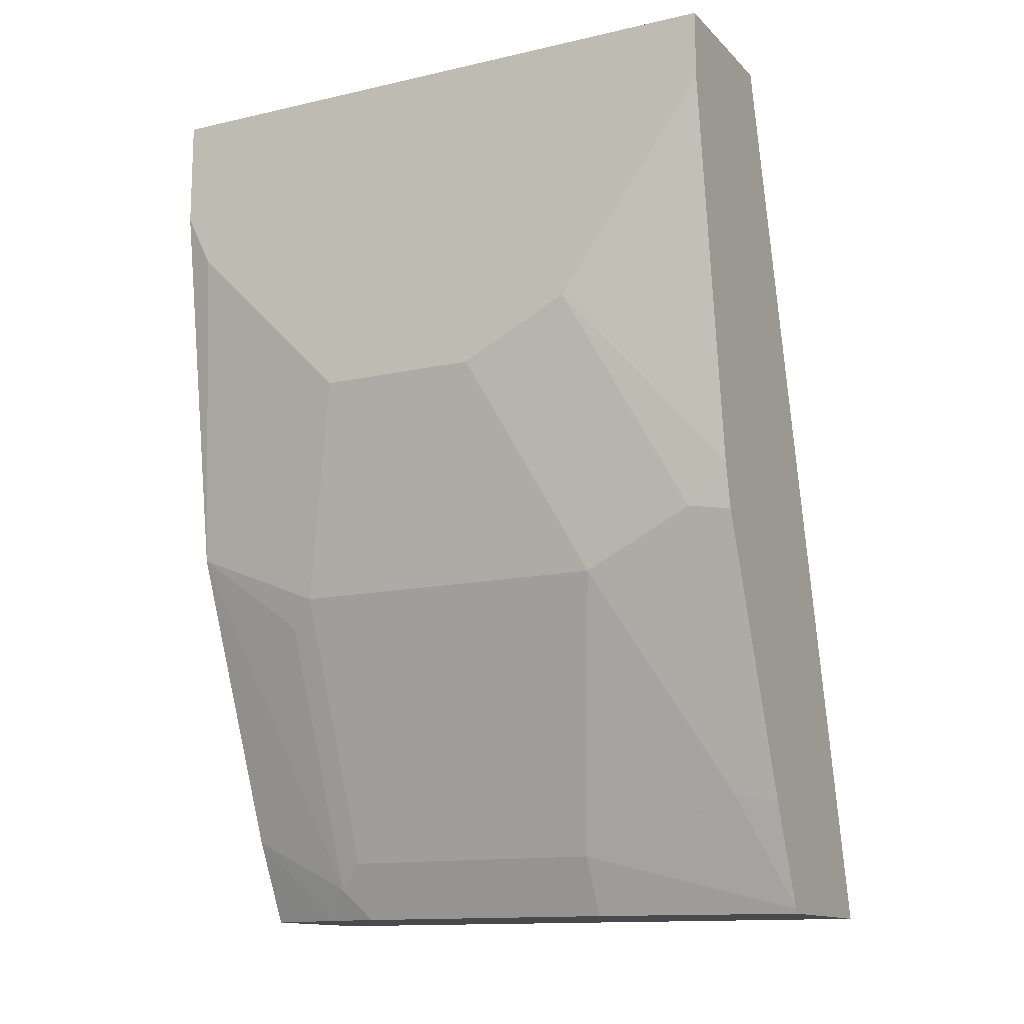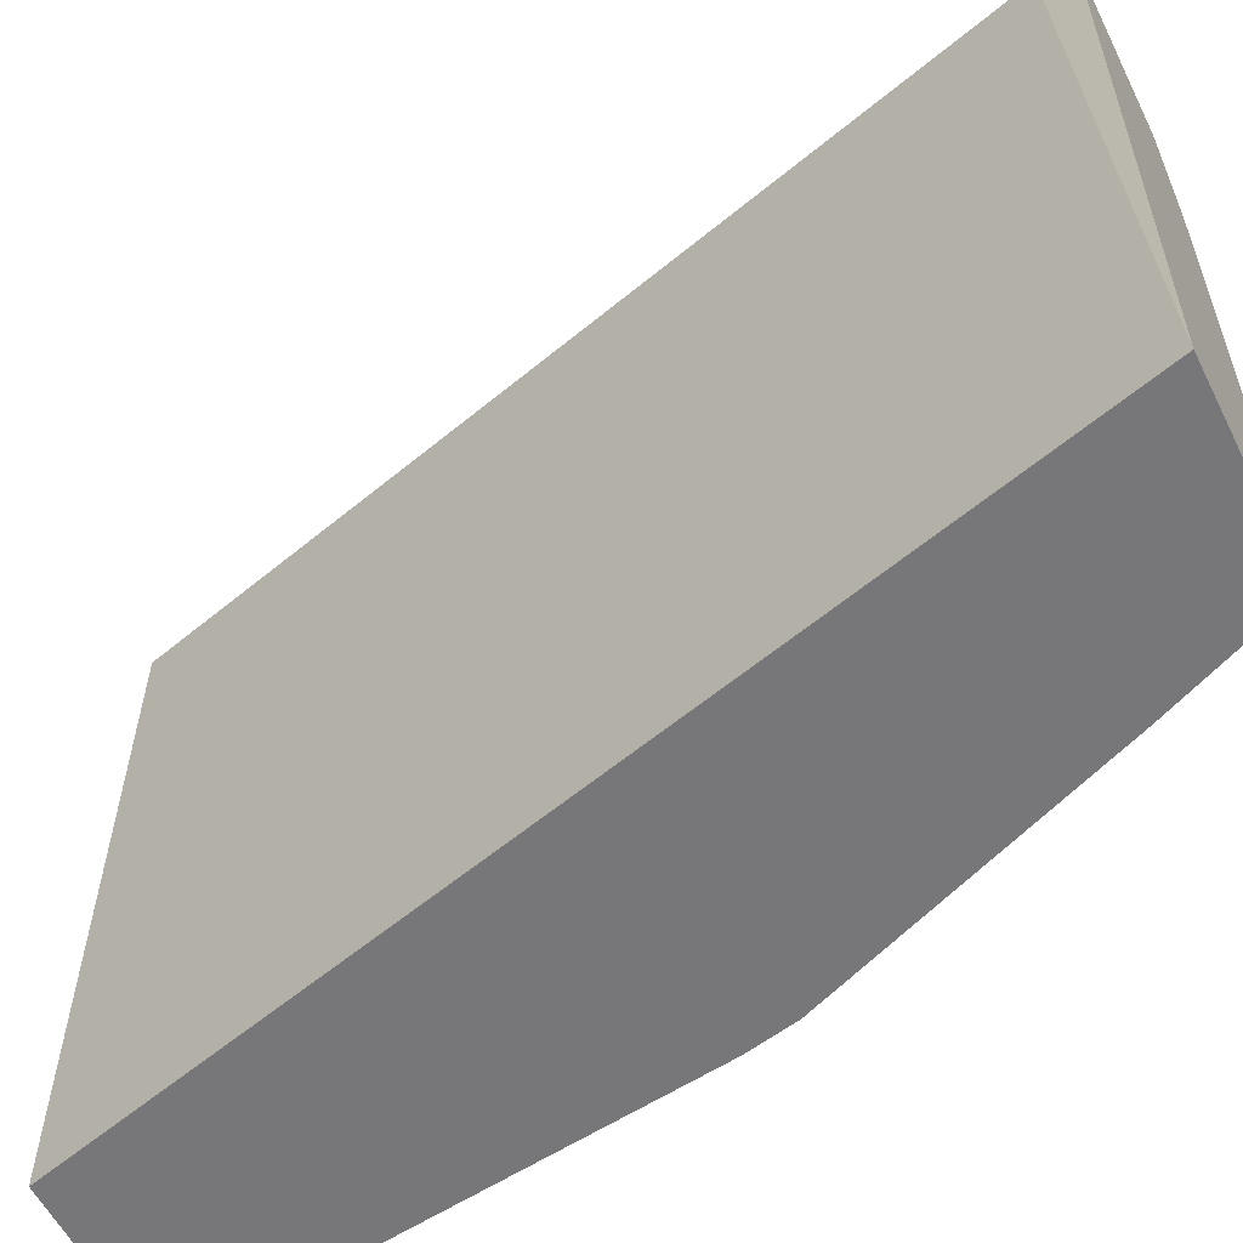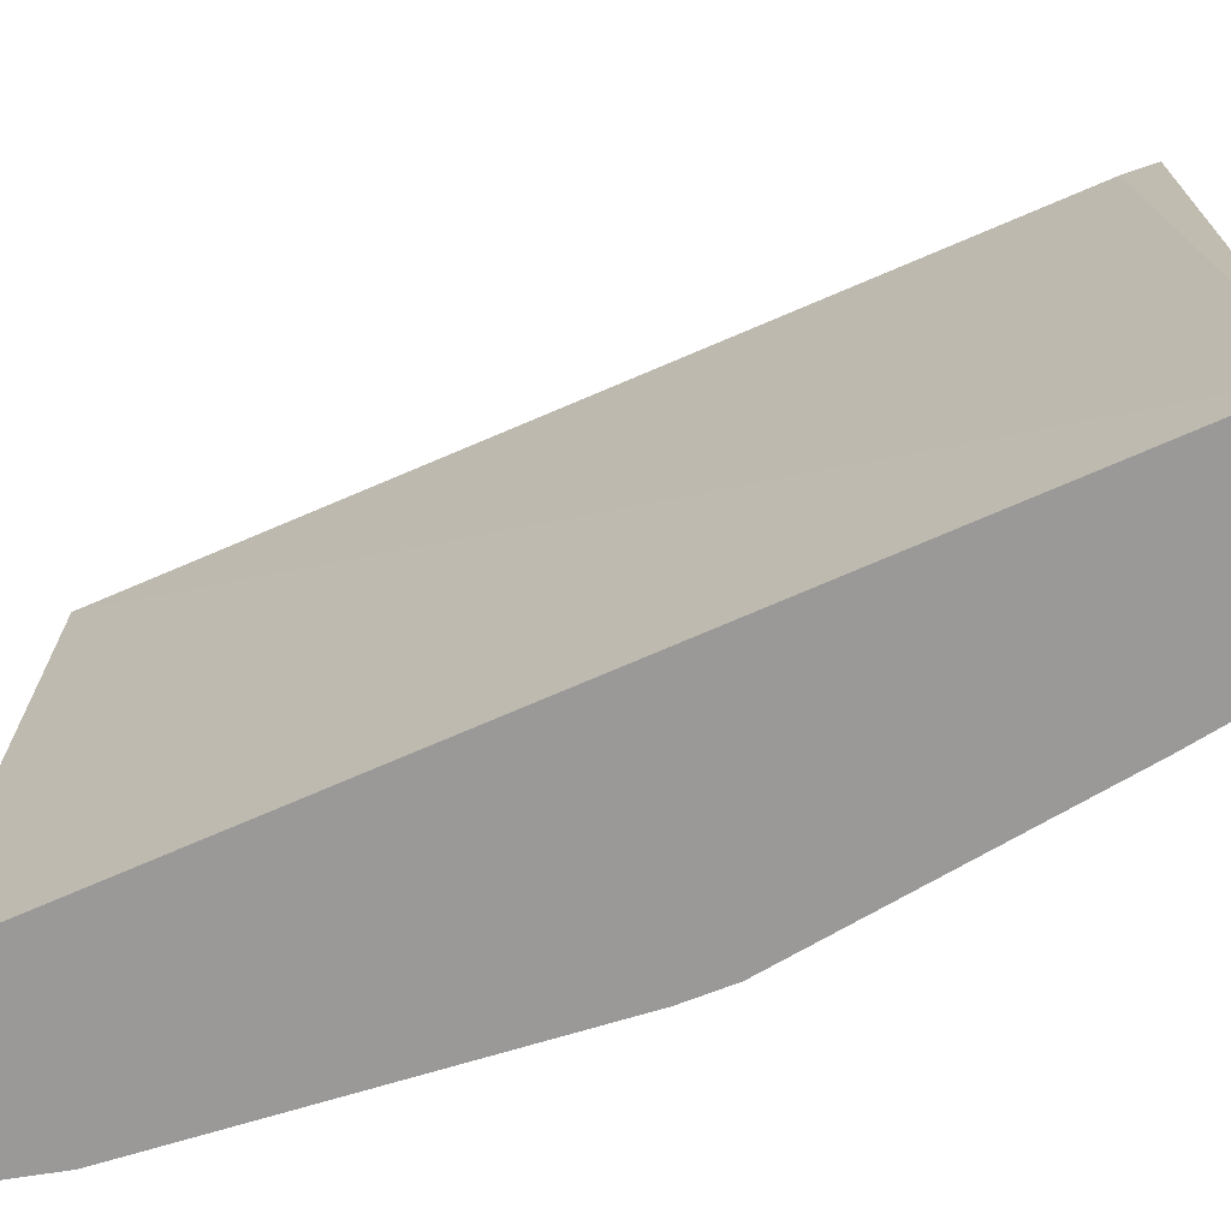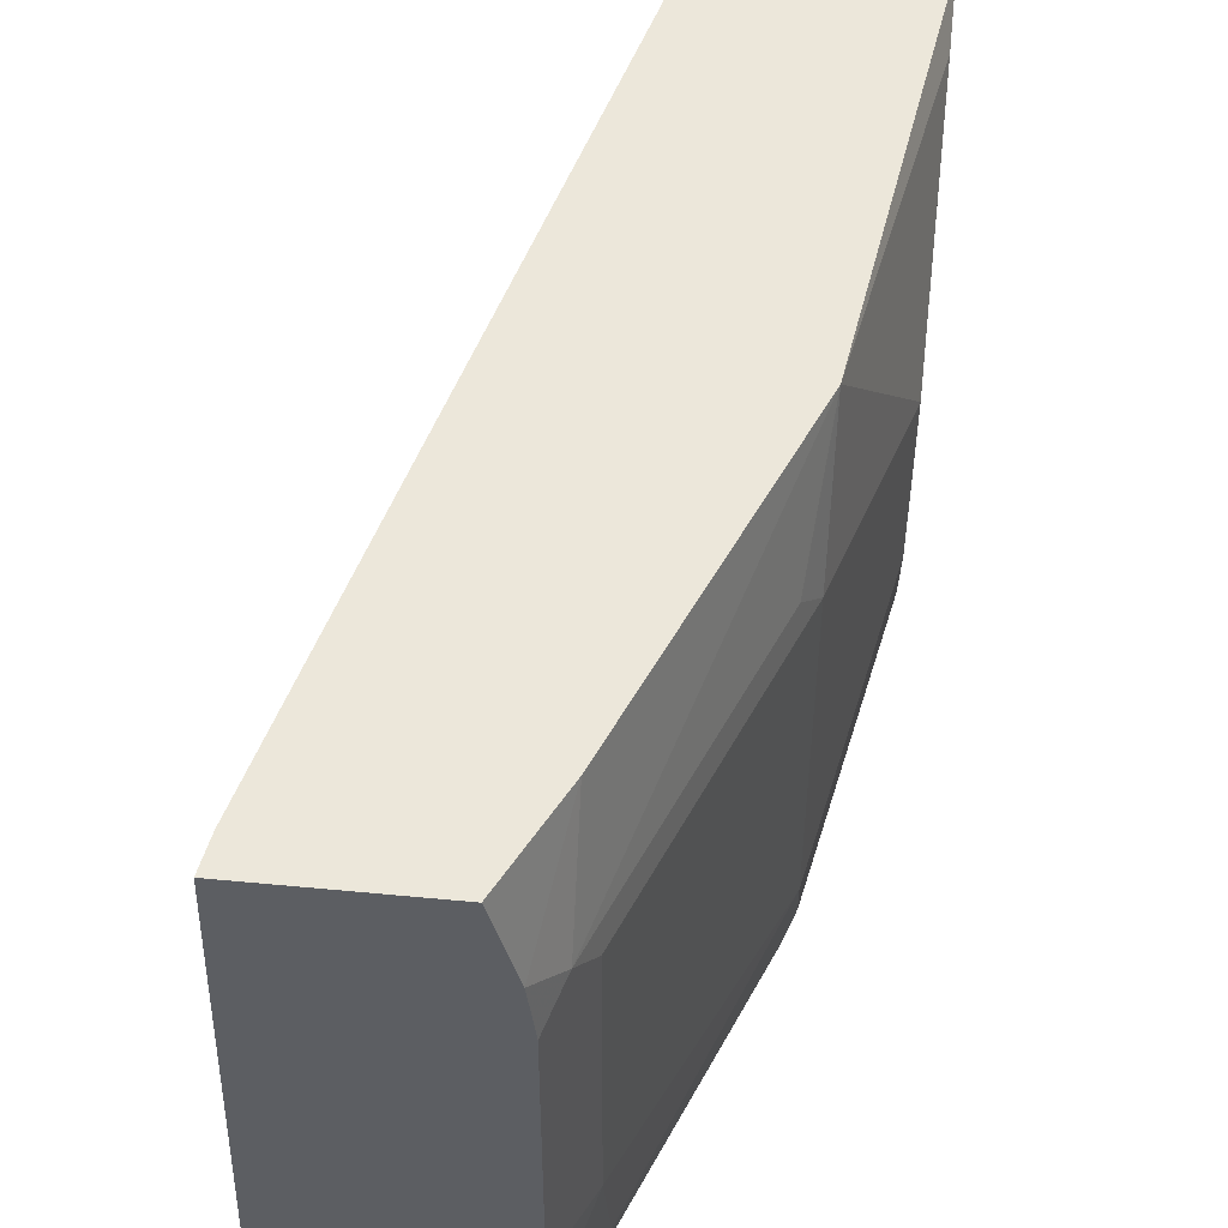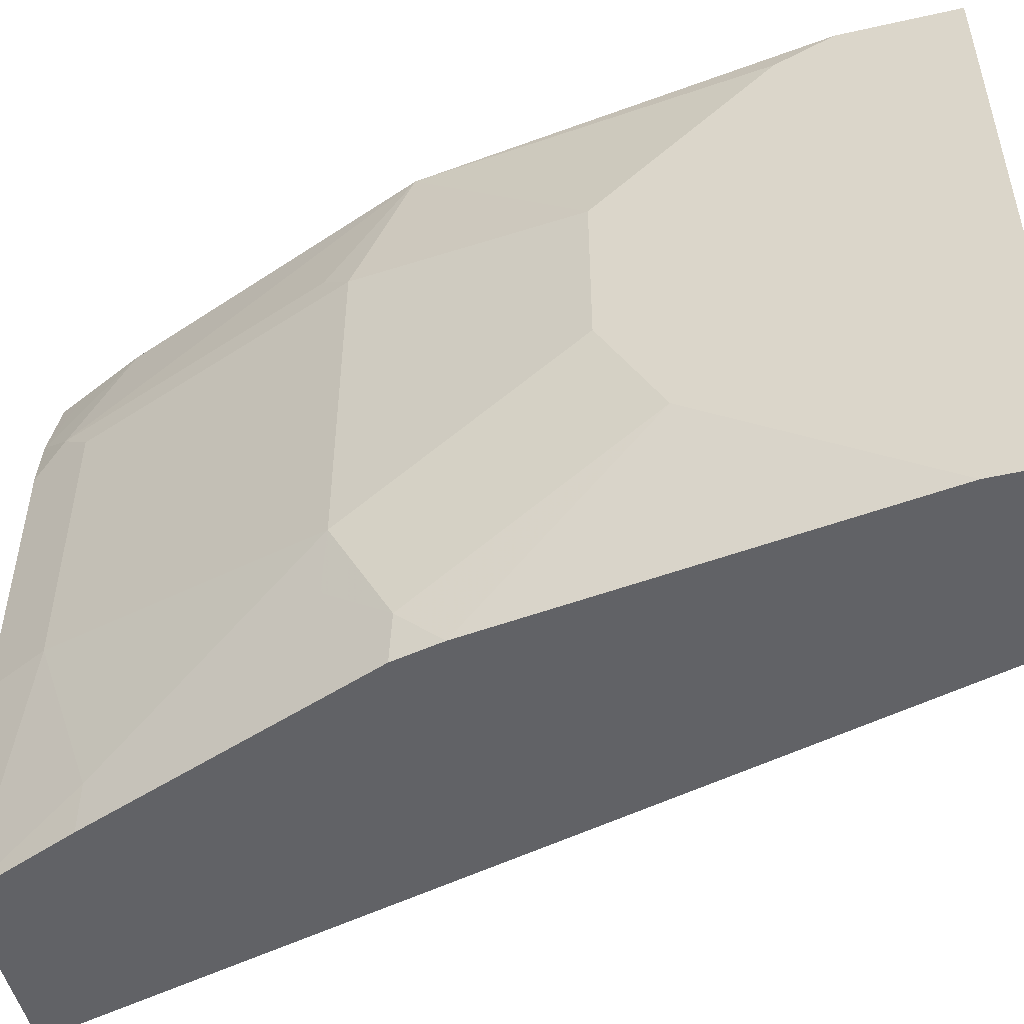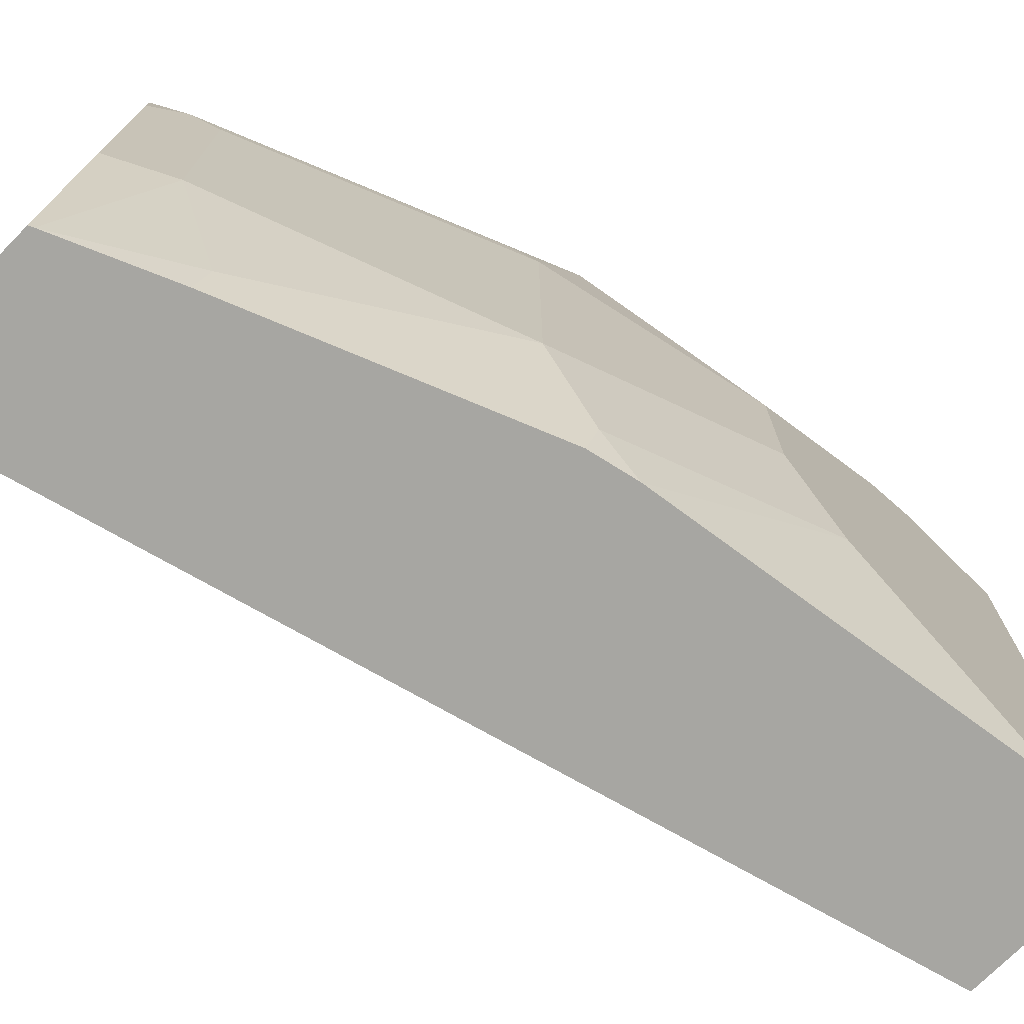
<metadata>
{"format":"obj","ext":"obj","renderer":"f3d","projection":"perspective","resolution":1024,"background":"white","views":[{"elev":-13.4,"azim":-62.8,"up":"+Z"},{"elev":-57.2,"azim":116.4,"up":"+Y"},{"elev":-69.1,"azim":99.0,"up":"+Y"},{"elev":51.8,"azim":-174.1,"up":"+Y"},{"elev":-50.7,"azim":-76.1,"up":"+Y"},{"elev":-74.0,"azim":-134.6,"up":"+Y"}]}
</metadata>
<code>
v -0.5443 0.2608 -0.3109
v -0.5379 0.04382 -0.3109
v -0.5986 0.2608 -0.3109
v -0.5462 0.2608 -0.2998
v -0.5986 0.04382 -0.3109
v -0.5463 0.2608 -0.2995
v -0.6236 0.2608 1.727e-05
v -0.6208 0.04382 1.727e-05
v -0.606 0.232 -0.3109
v -0.6026 0.2608 -0.3028
v -0.6082 0.116 -0.3109
v -0.5993 0.04382 -0.3093
v -0.6187 0.116 -0.29
v -0.6373 0.2608 0.0001086
v -0.6251 0.2578 0.0001086
v -0.6247 0.05331 0.0001086
v -0.6404 0.04382 0.0001086
v -0.6082 0.2127 -0.3109
v -0.6138 0.2223 -0.2996
v -0.6139 0.2608 -0.2802
v -0.6151 0.04382 -0.2724
v -0.6187 0.05801 -0.2707
v -0.6187 0.2127 -0.29
v -0.638 0.07734 -0.232
v -0.6573 0.09667 -0.1933
v -0.6596 0.2608 0.0001086
v -0.6635 0.04382 0.0001086
v -0.6525 0.2223 -0.203
v -0.6573 0.2608 -0.174
v -0.6367 0.04382 -0.2185
v -0.6525 0.07734 -0.1957
v -0.6573 0.2127 -0.1933
v -0.6573 0.05801 -0.174
v -0.6767 0.09667 -0.09669
v -0.6767 0.1354 -0.116
v -0.6767 0.2513 0.0001086
v -0.6767 0.2608 4.771e-05
v -0.6767 0.0579 0.0001086
v -0.6767 0.04382 7.815e-05
v -0.6767 0.1933 -0.116
v -0.6767 0.232 -0.07736
v -0.6767 0.2513 -0.058
v -0.6767 0.2608 -0.03867
v -0.6538 0.04382 -0.1757
v -0.6573 0.04382 -0.1598
v -0.6767 0.04382 -0.02449
f 25 33 34
f 21 30 31
f 21 31 22
f 22 31 24
f 25 31 33
f 24 31 25
f 19 29 20
f 23 32 28
f 19 28 29
f 14 26 36
f 18 23 19
f 14 16 15
f 14 17 16
f 14 27 17
f 14 38 27
f 14 36 38
f 13 32 23
f 25 35 40
f 19 23 28
f 25 40 32
f 34 43 42
f 27 38 39
f 34 40 35
f 34 41 40
f 34 42 41
f 13 25 32
f 34 37 43
f 34 36 37
f 34 38 36
f 34 39 38
f 34 46 39
f 34 45 46
f 33 44 45
f 33 45 34
f 31 44 33
f 30 44 31
f 29 42 43
f 29 41 42
f 29 40 41
f 29 32 40
f 28 32 29
f 26 37 36
f 13 24 25
f 25 34 35
f 12 22 13
f 2 7 8
f 2 6 7
f 2 4 6
f 1 4 2
f 1 6 4
f 1 7 6
f 1 14 7
f 1 26 14
f 1 37 26
f 1 43 37
f 1 29 43
f 1 20 29
f 1 10 20
f 1 3 10
f 1 9 3
f 1 11 18
f 1 5 11
f 1 2 5
f 13 22 24
f 2 8 17
f 2 17 27
f 1 18 9
f 2 39 46
f 2 27 39
f 11 23 18
f 11 13 23
f 9 19 20
f 9 18 19
f 8 16 17
f 8 15 16
f 7 15 8
f 7 14 15
f 9 20 10
f 5 12 13
f 5 13 11
f 2 46 45
f 2 45 44
f 2 44 30
f 12 21 22
f 2 21 12
f 2 12 5
f 3 9 10
f 2 30 21

</code>
